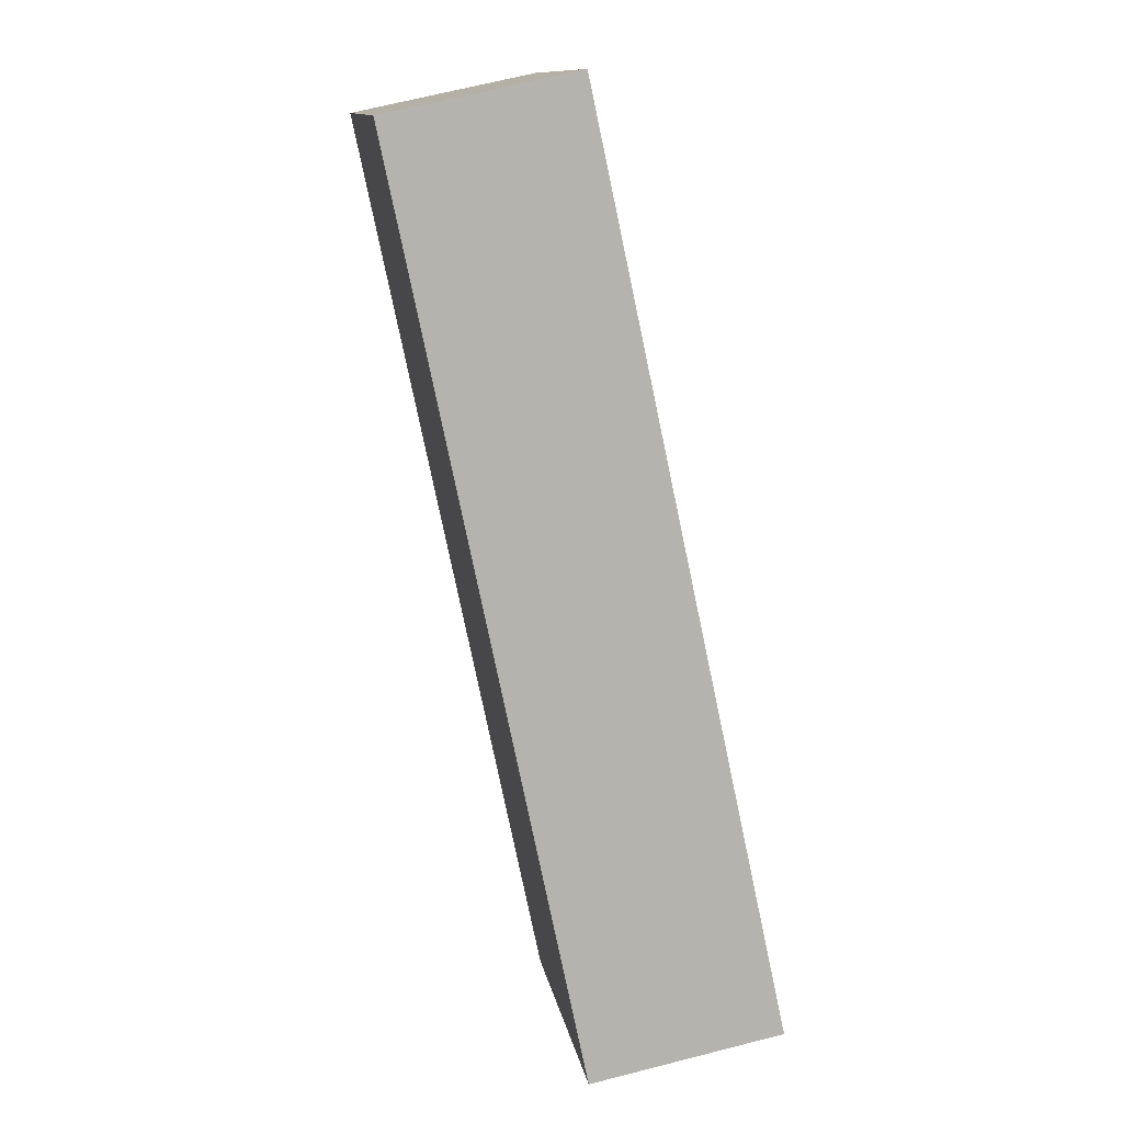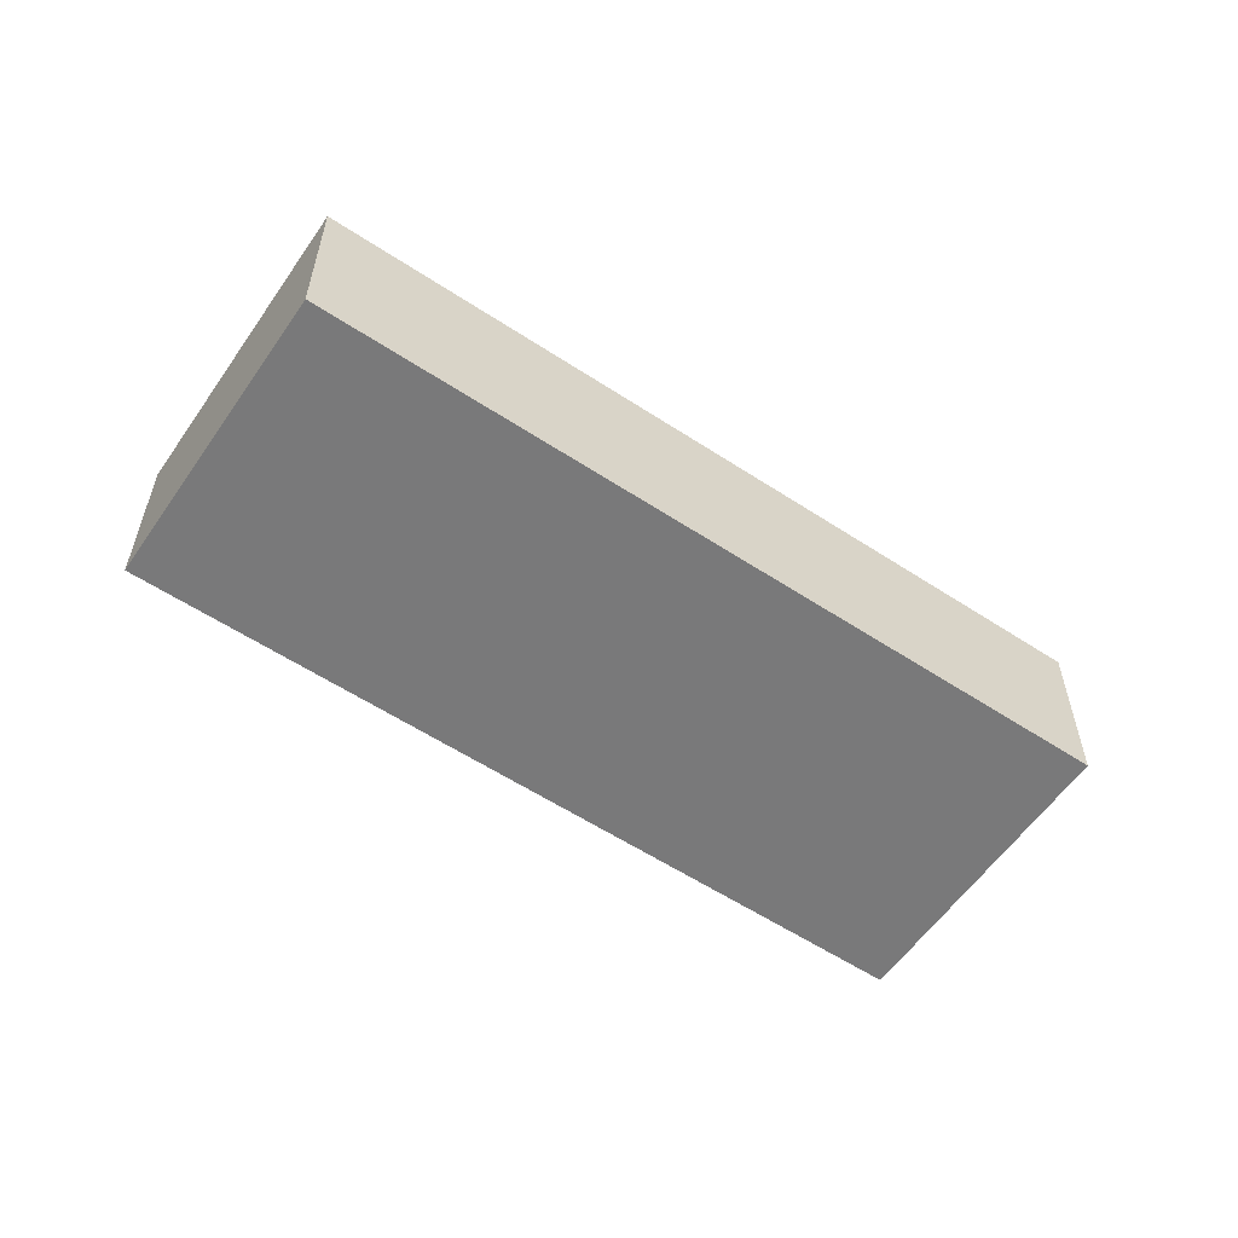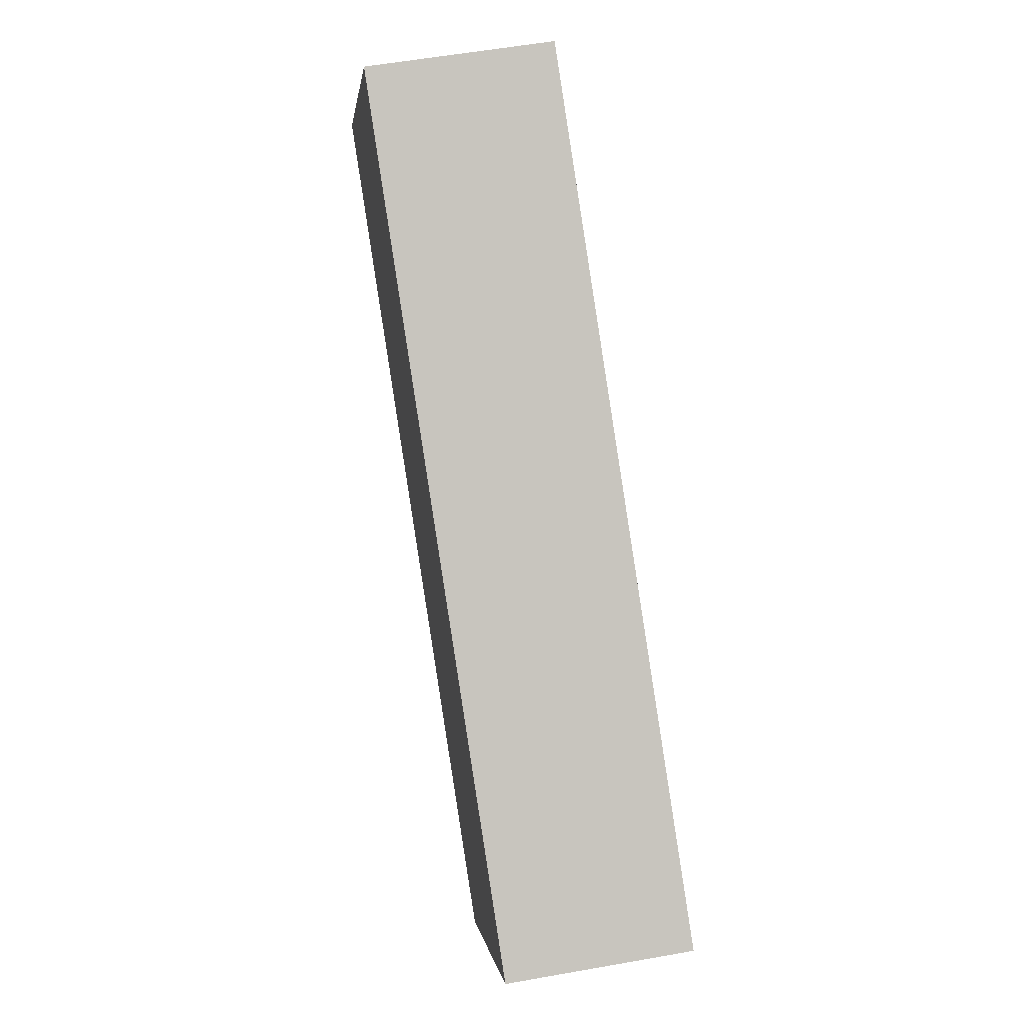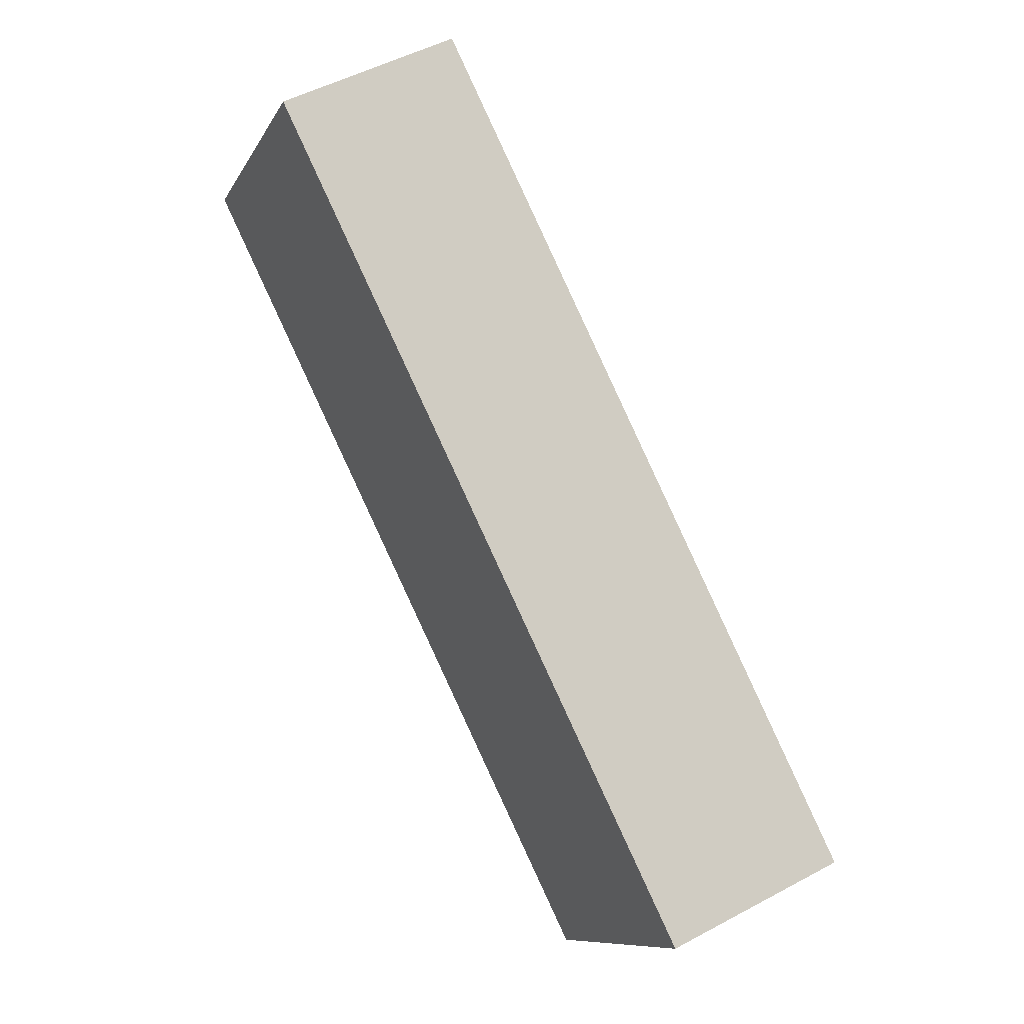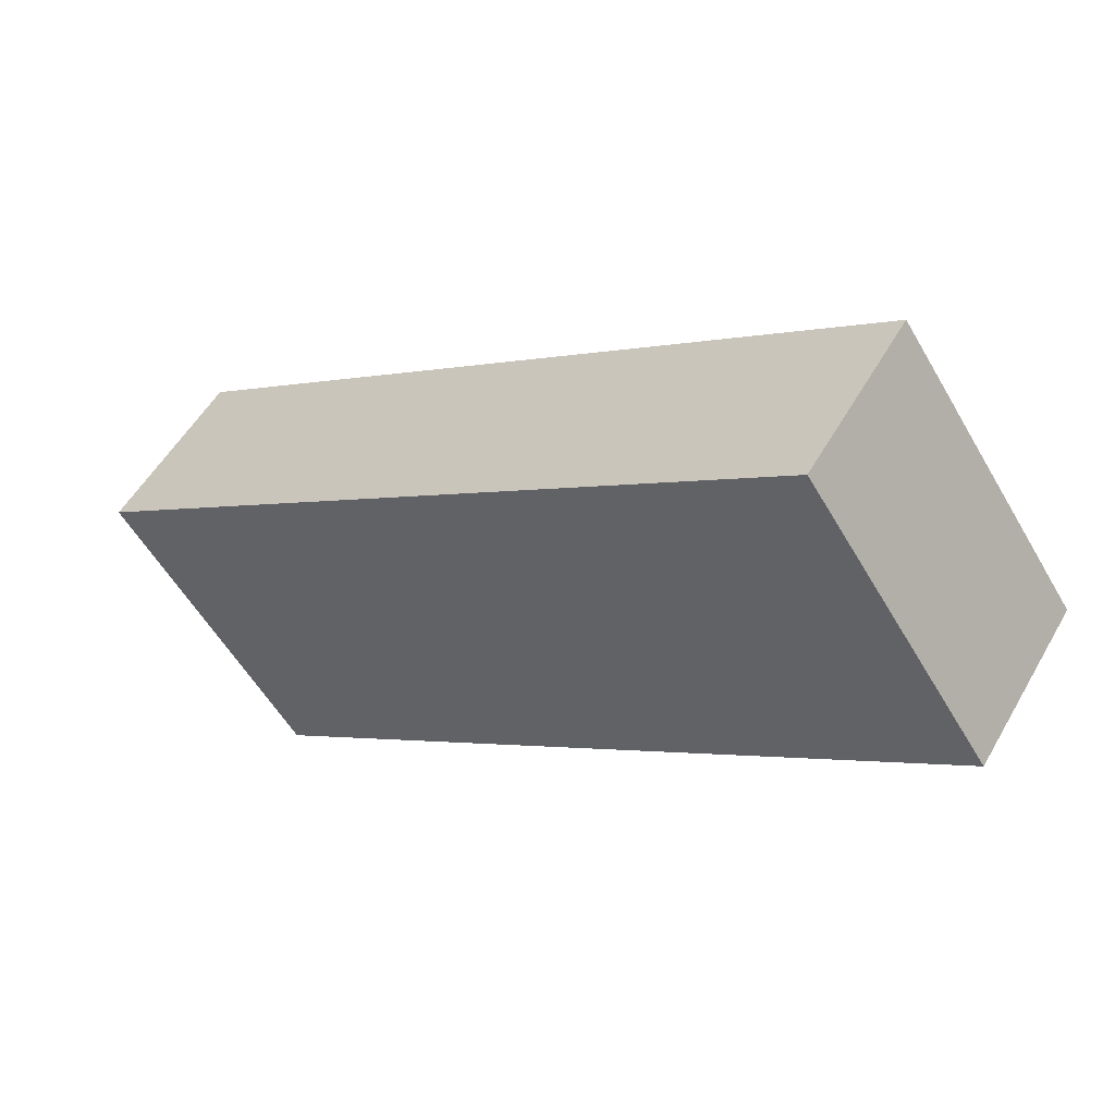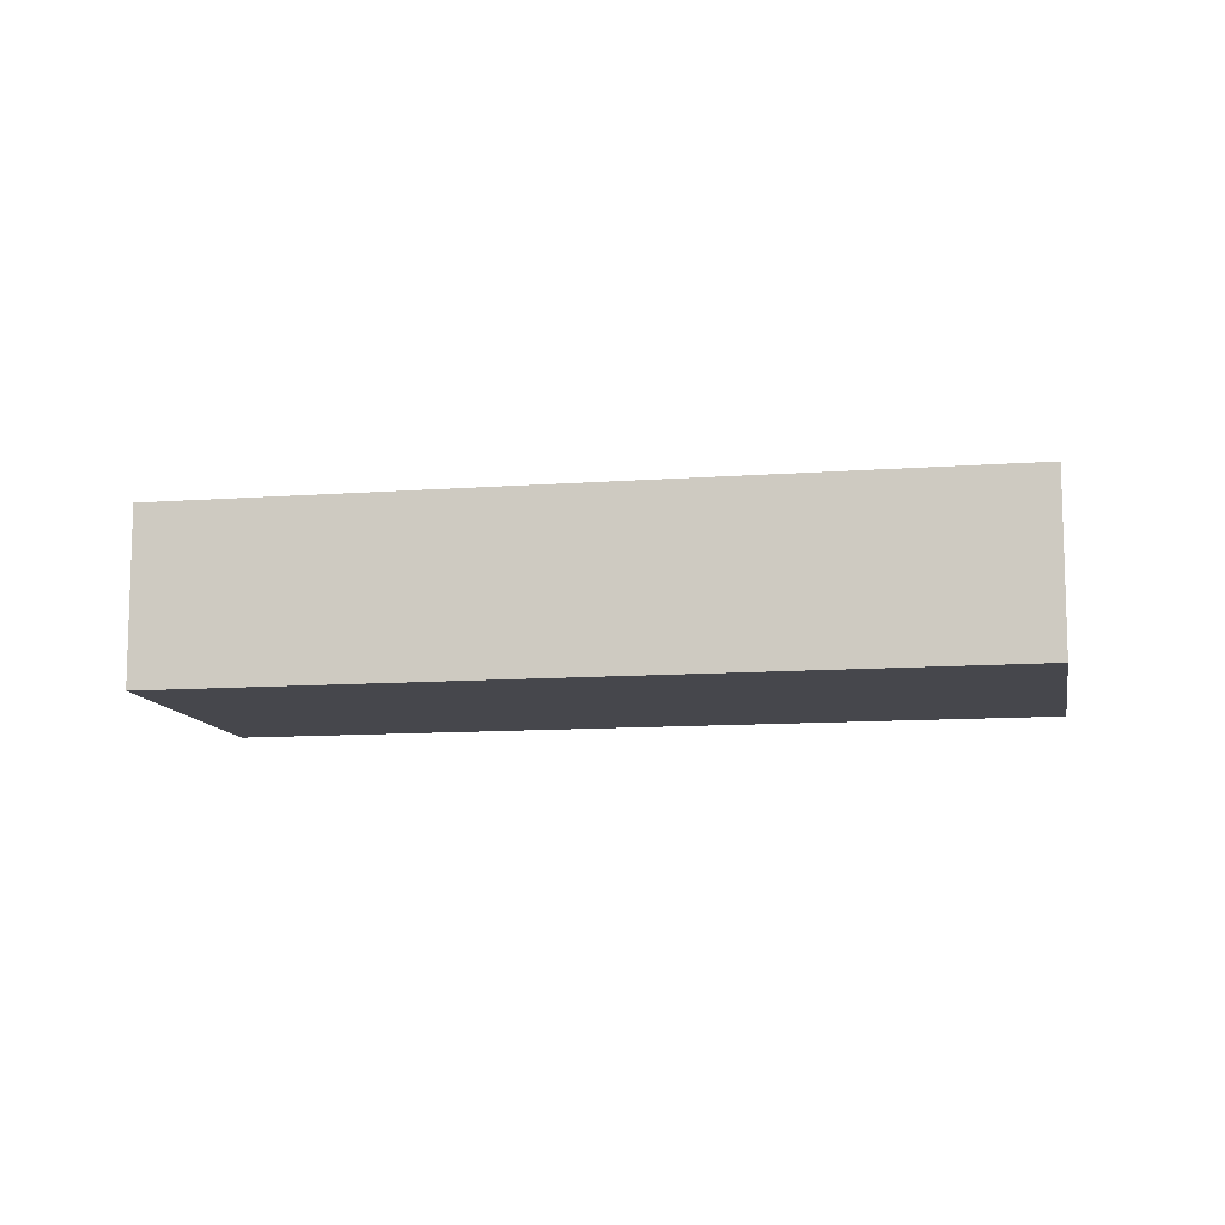
<metadata>
{"format":"obj","ext":"obj","renderer":"f3d","projection":"perspective","resolution":1024,"background":"white","views":[{"elev":67.0,"azim":-104.4,"up":"+Y"},{"elev":-57.8,"azim":0.1,"up":"+Z"},{"elev":56.1,"azim":-100.6,"up":"+Y"},{"elev":50.4,"azim":-120.6,"up":"+Y"},{"elev":52.9,"azim":29.1,"up":"+Y"},{"elev":-10.9,"azim":44.8,"up":"+Z"}]}
</metadata>
<code>
g default
v -1.406 3.378 0.6
v -1.801 3.107 0.6
v -1.304 3.229 0.6
v -1.7 2.959 0.6
v -1.304 3.229 0.5
v -1.7 2.959 0.5
v -1.406 3.378 0.5
v -1.801 3.107 0.5
g pCube249
f 1 2 4 3
f 3 4 6 5
f 5 6 8 7
f 7 8 2 1
f 2 8 6 4
f 7 1 3 5

</code>
